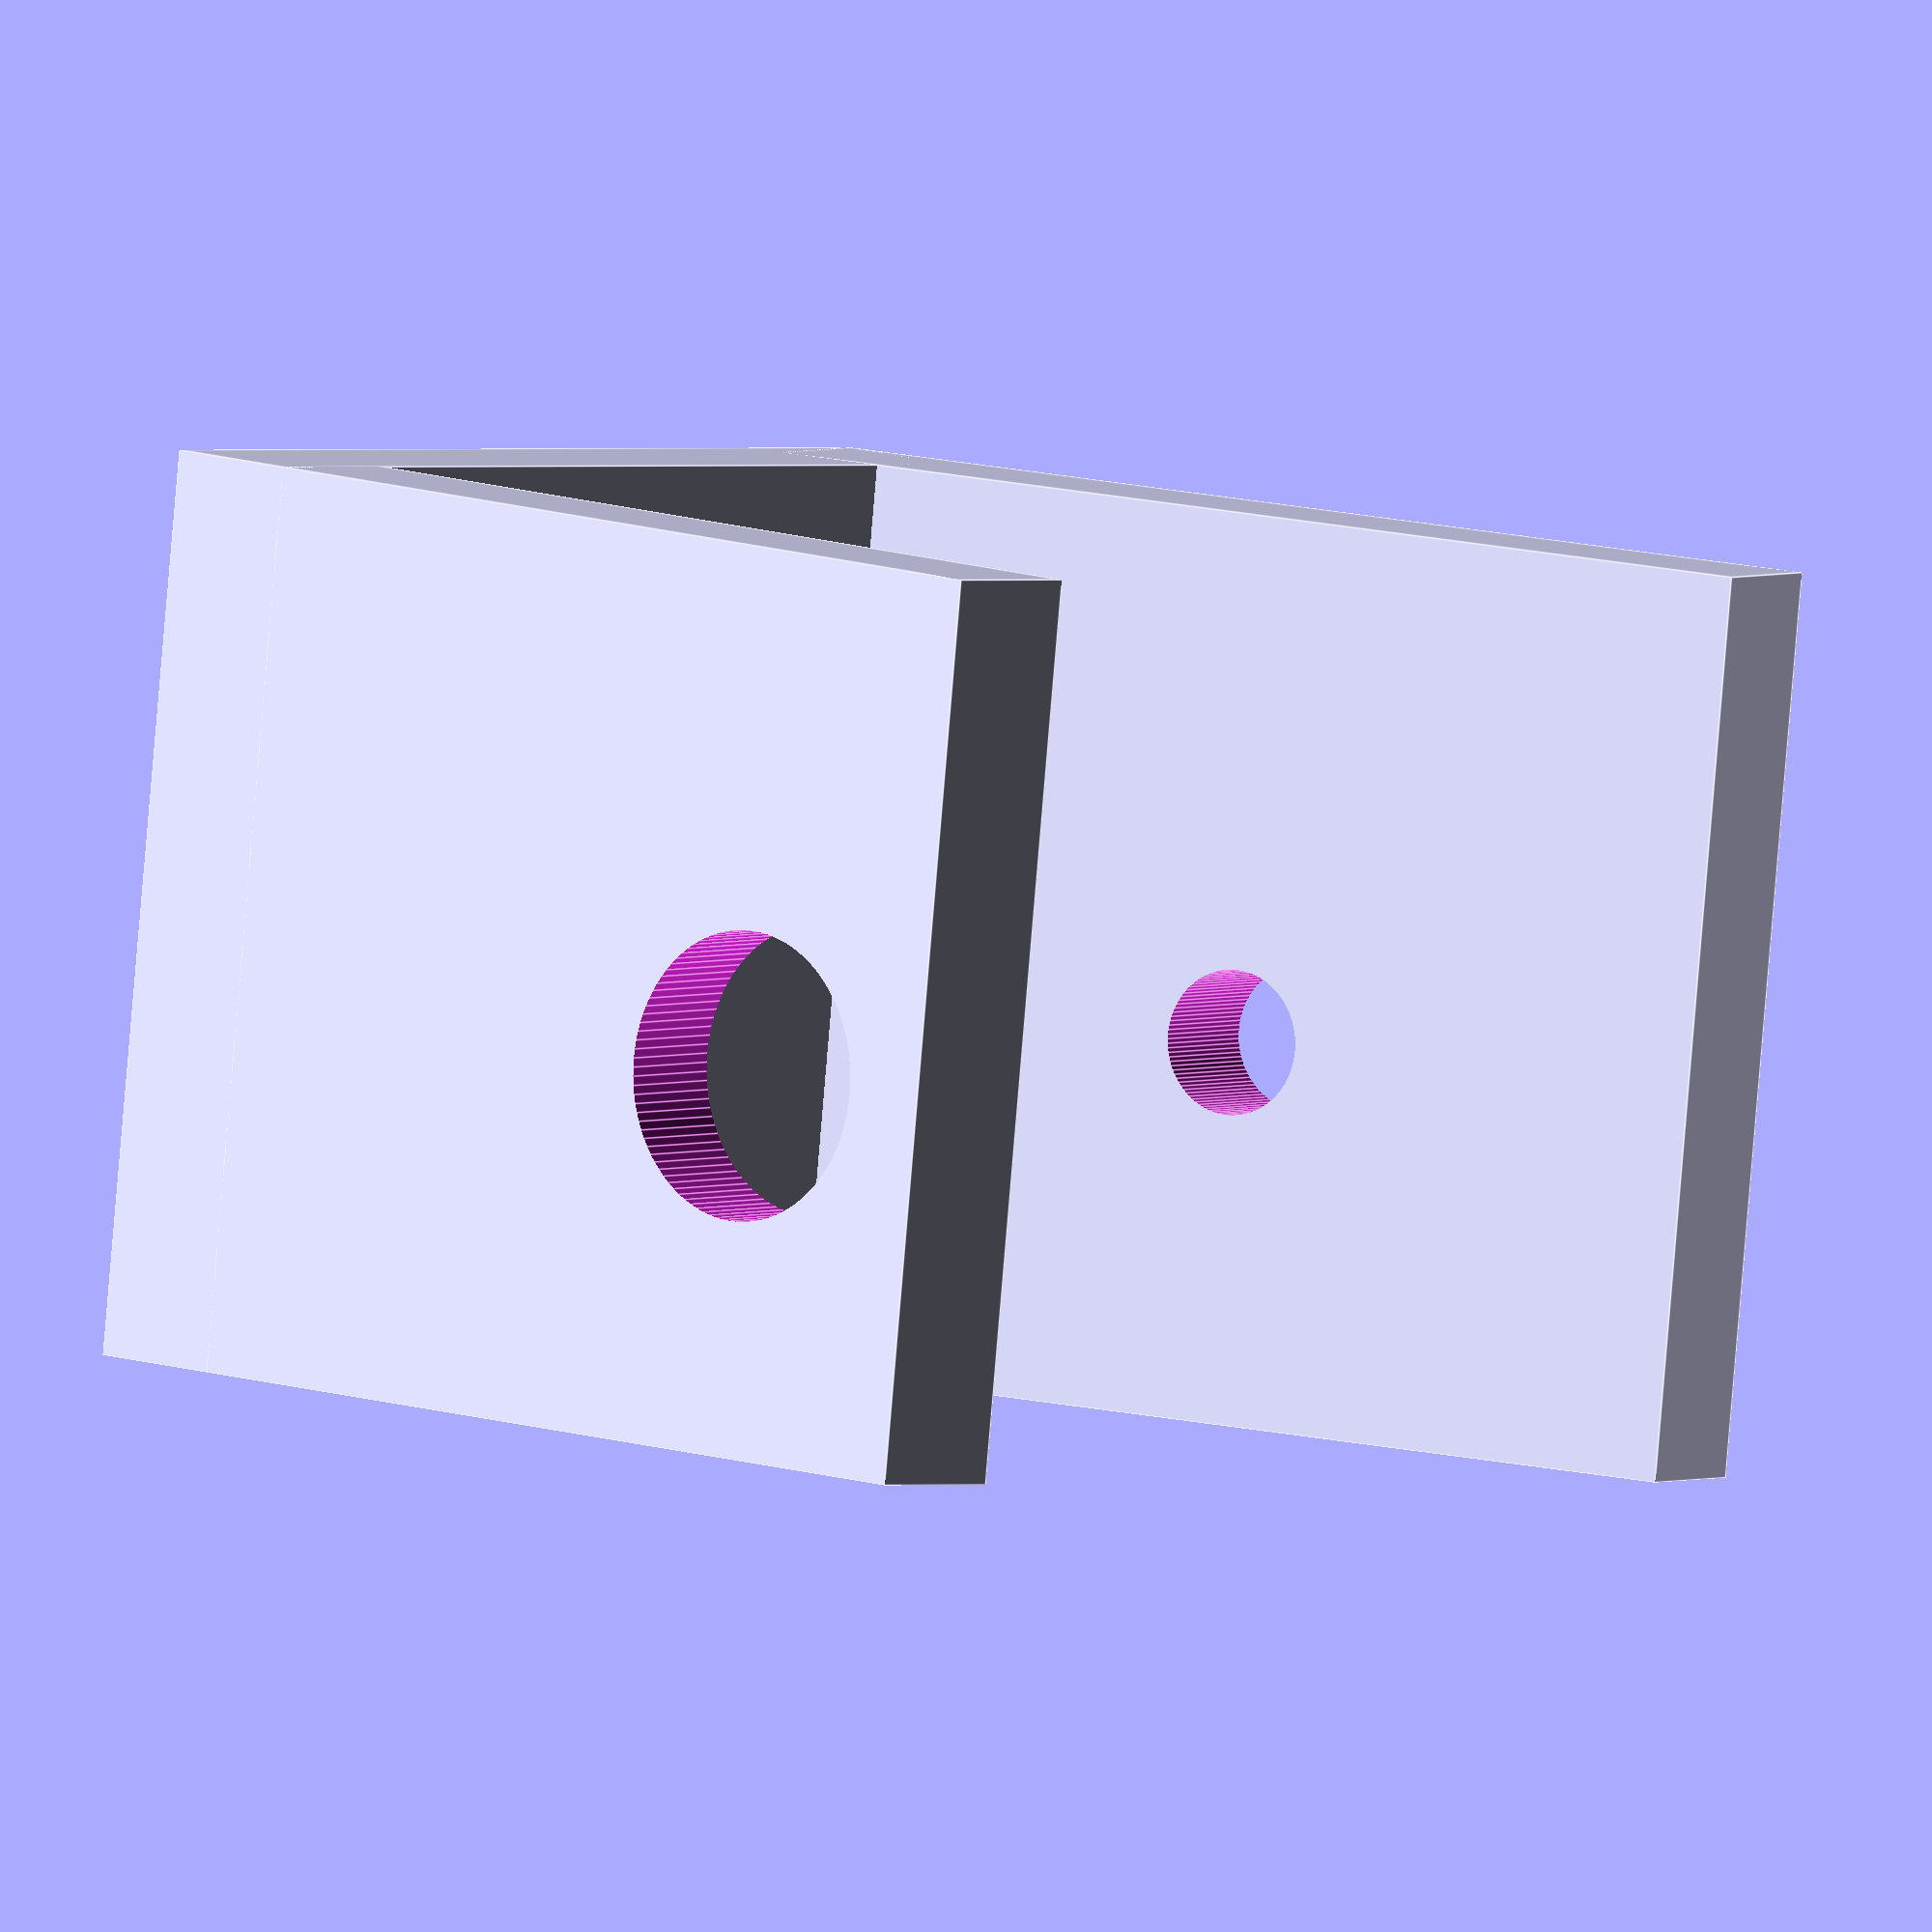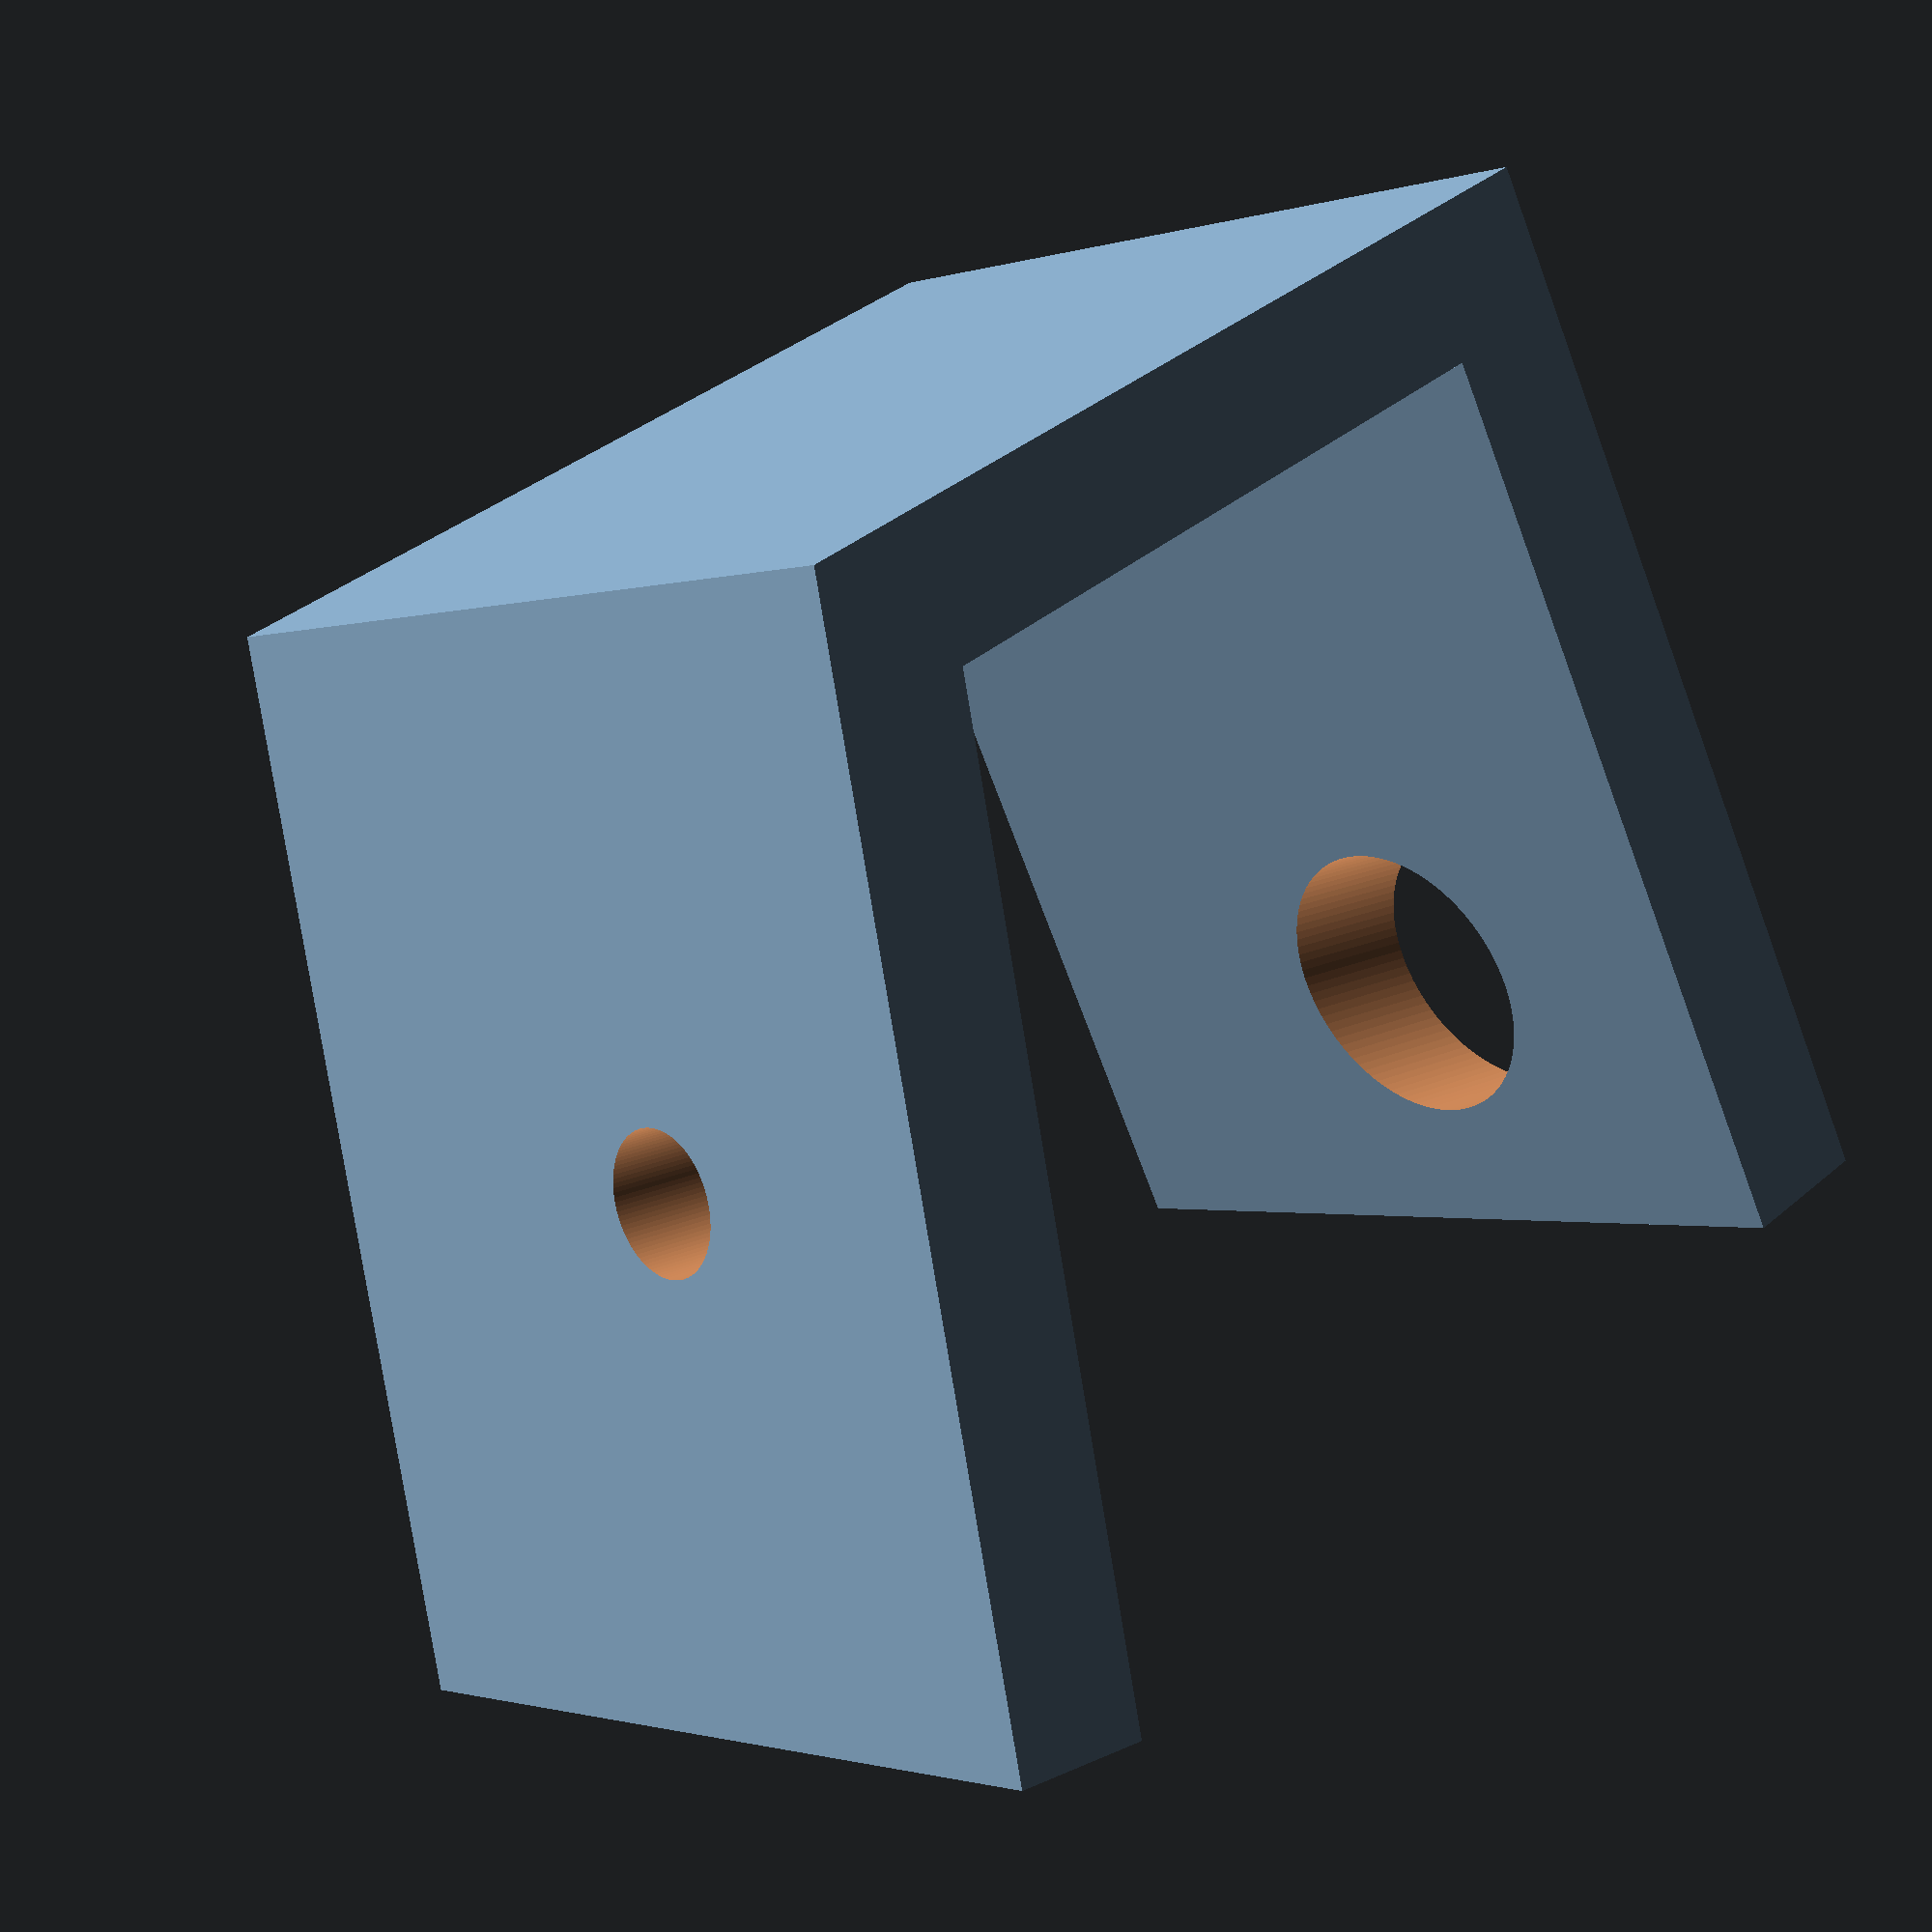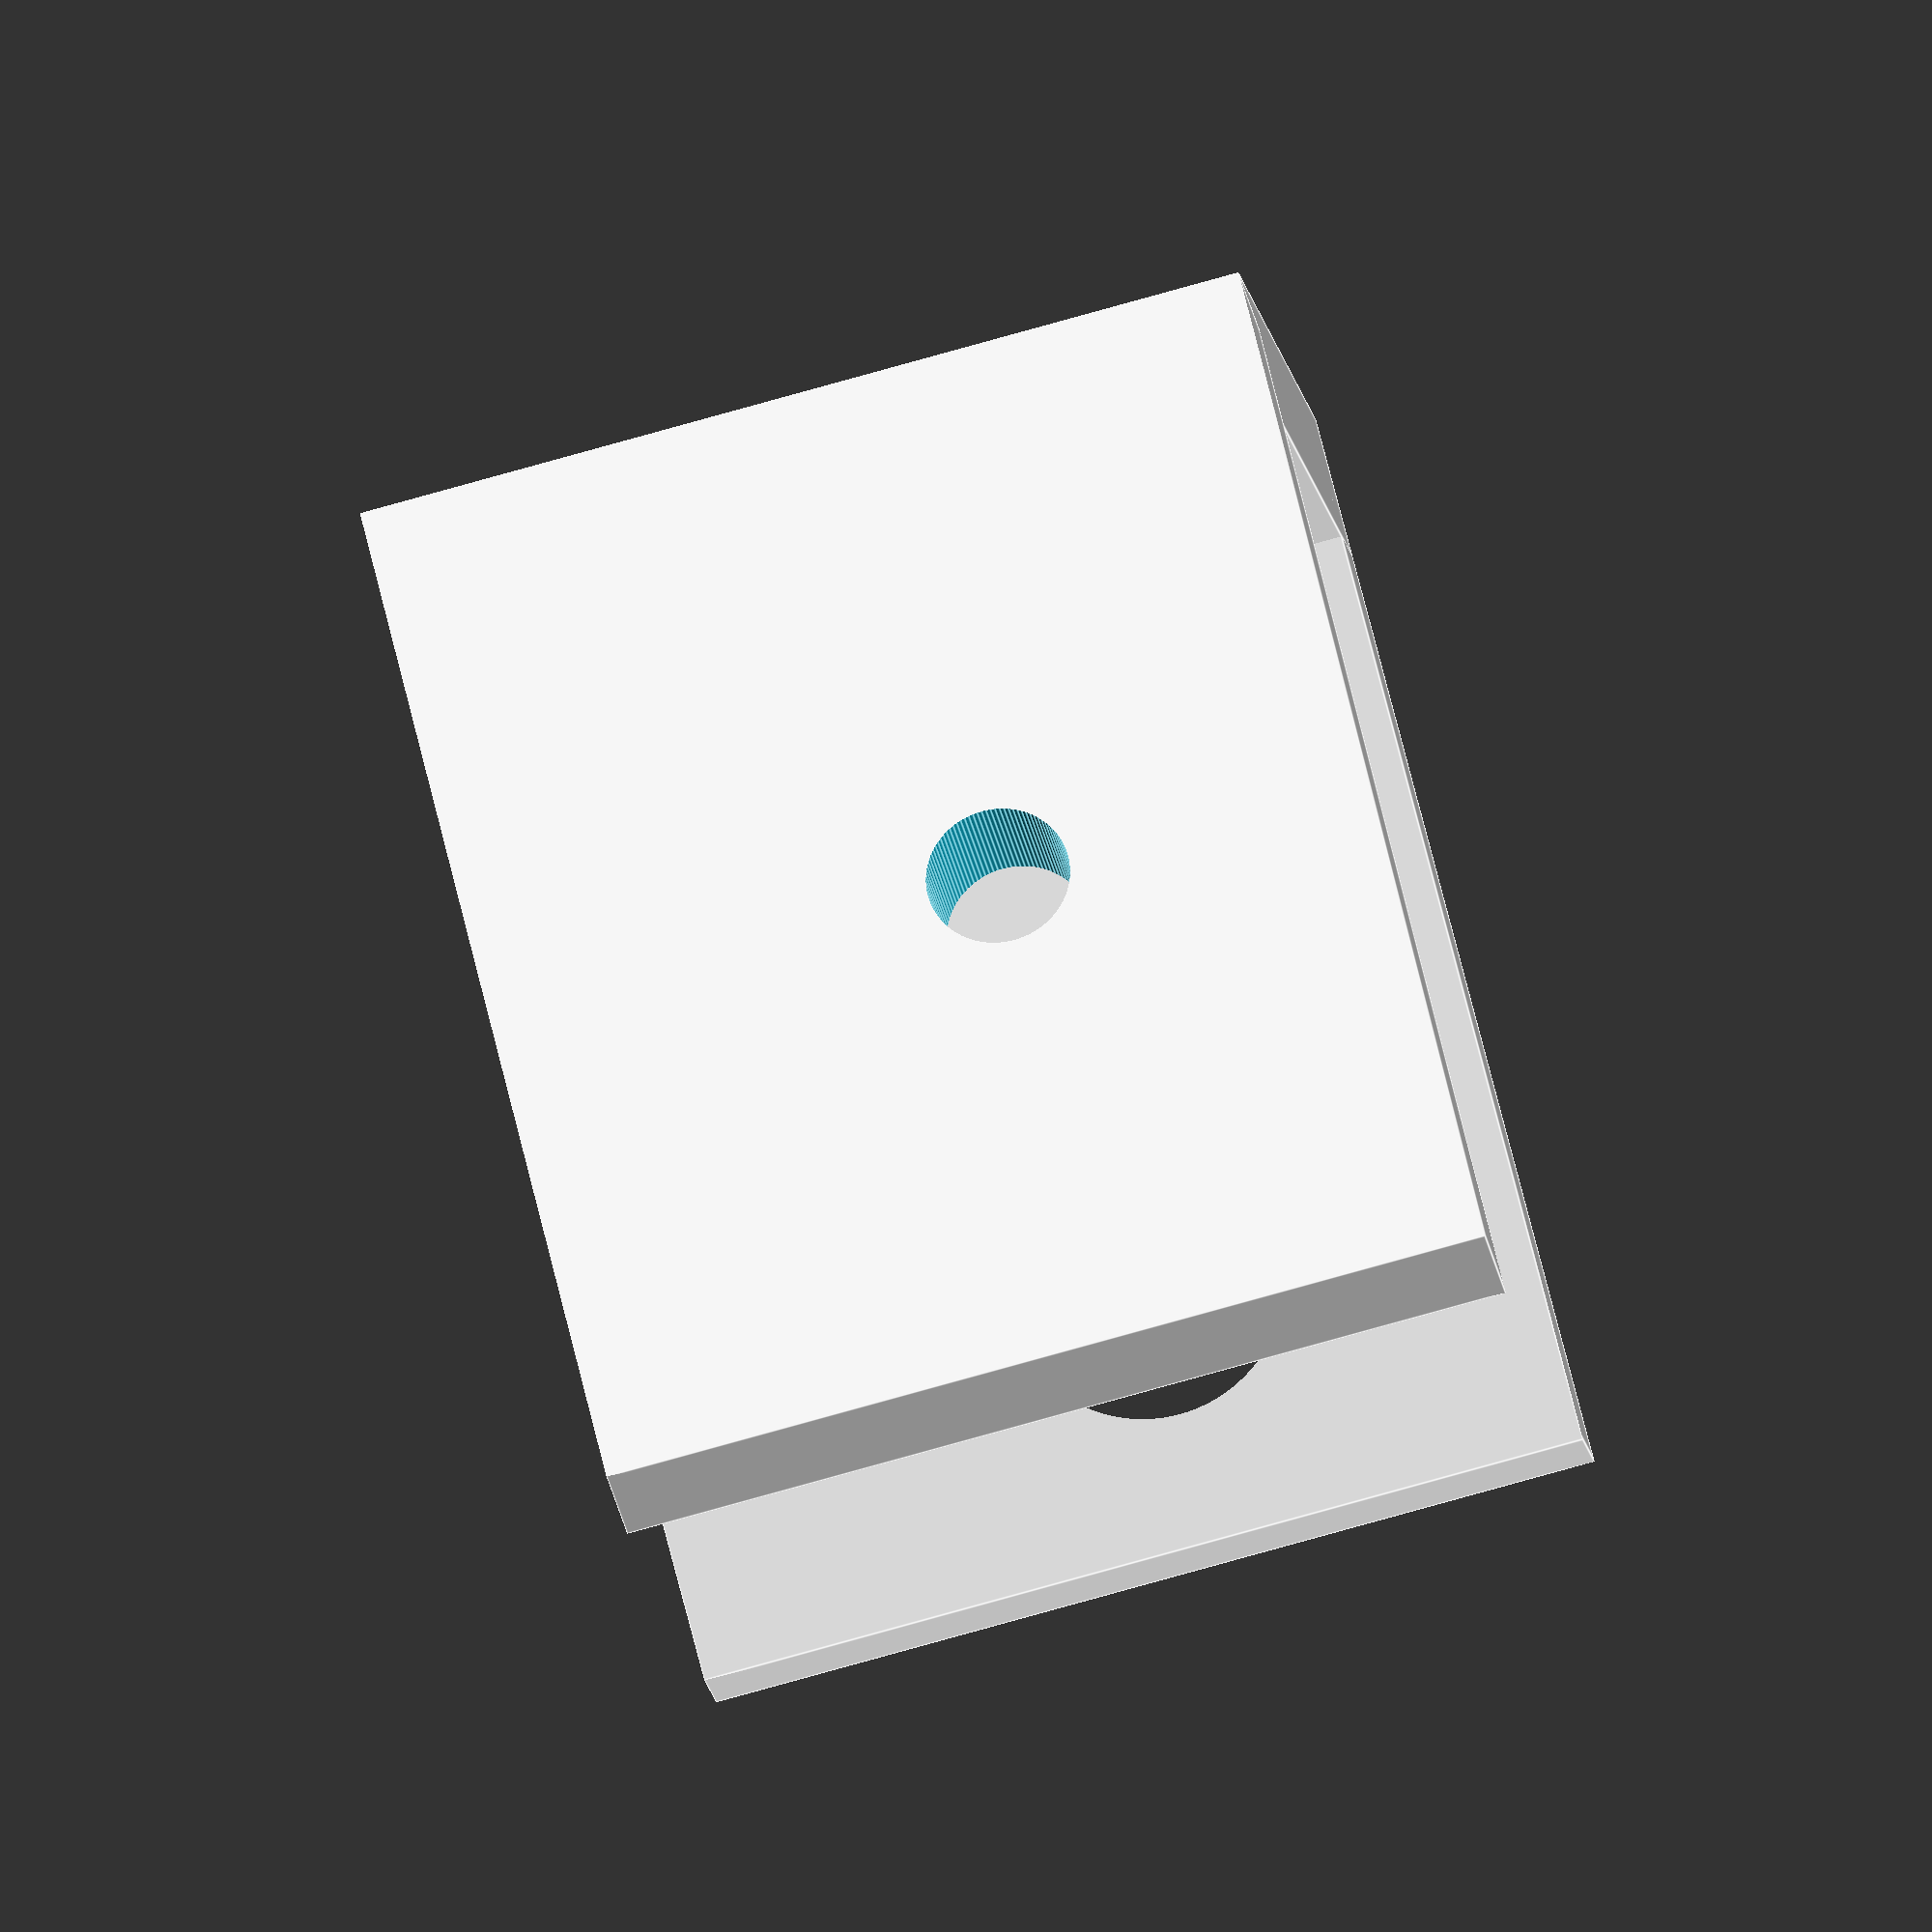
<openscad>
 /*
 * Shelf holder
 * (c) 2020 David Mikulik
 * Licensed under 
 *   Creative Commons 
 *   Attribution Non Comercial Share alike license
 */
 
THIKNES=4;
WIDTH=25;
HEIGTH=30;
SHELF_THIKNES = 18.5;
BOLT_DIAMETER=4;
BOLT_COUNT = 1;
ANGLE=-75;

        difference () 
        {
        union () {
            cube([WIDTH,HEIGTH,THIKNES]);
            cube([WIDTH,THIKNES,SHELF_THIKNES+THIKNES*2]);
            translate ([0,0,SHELF_THIKNES+THIKNES*2]) {
               
                rotate([ANGLE,0,0])
                    cube([WIDTH,THIKNES,HEIGTH]);
                }
        }
            rotate([ANGLE,0,0]) {
            for (i = [1:BOLT_COUNT]) {
                X= (WIDTH-BOLT_DIAMETER)/(BOLT_COUNT+1)*i;
                echo (X);
                translate ([X,-SHELF_THIKNES/2,SHELF_THIKNES+THIKNES]) 
                    rotate([90,0,0])
                    bolt ();
                }
            }
        }
        
module bolt () {
 translate ([0,0,-THIKNES]) 
 cylinder (d=BOLT_DIAMETER, h=SHELF_THIKNES+2*THIKNES, $fn=100);
 translate ([0,0,-SHELF_THIKNES])
 cylinder (d=BOLT_DIAMETER*2, h=HEIGTH, $fn=100);
}
 
</openscad>
<views>
elev=179.8 azim=83.3 roll=316.0 proj=o view=edges
elev=142.4 azim=331.4 roll=137.3 proj=p view=wireframe
elev=8.8 azim=165.2 roll=4.6 proj=o view=edges
</views>
